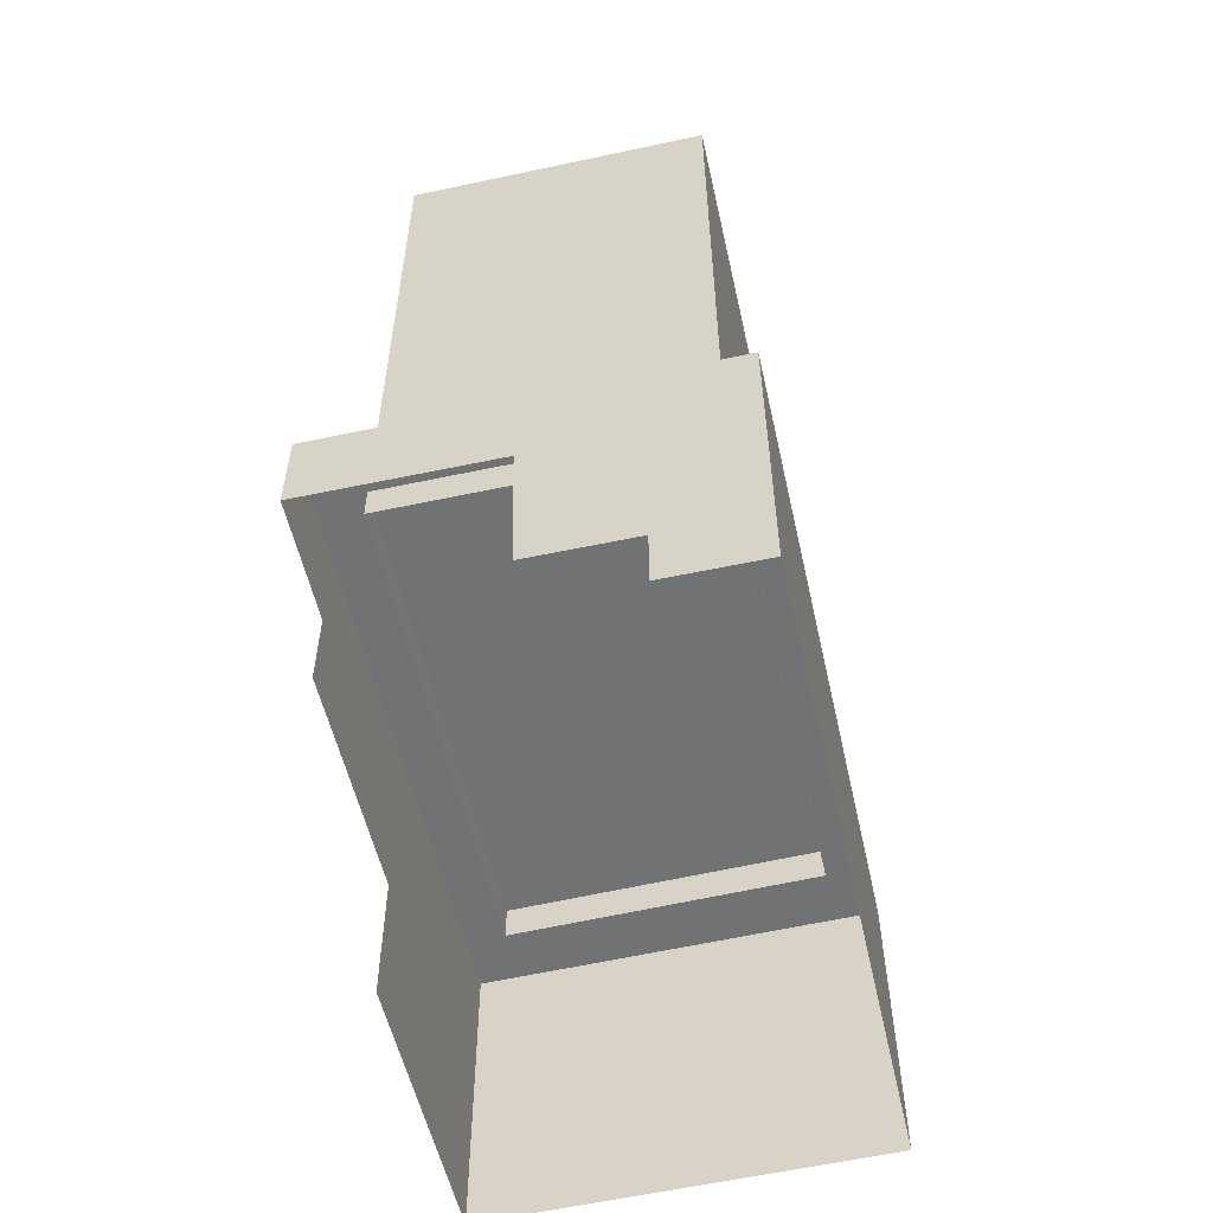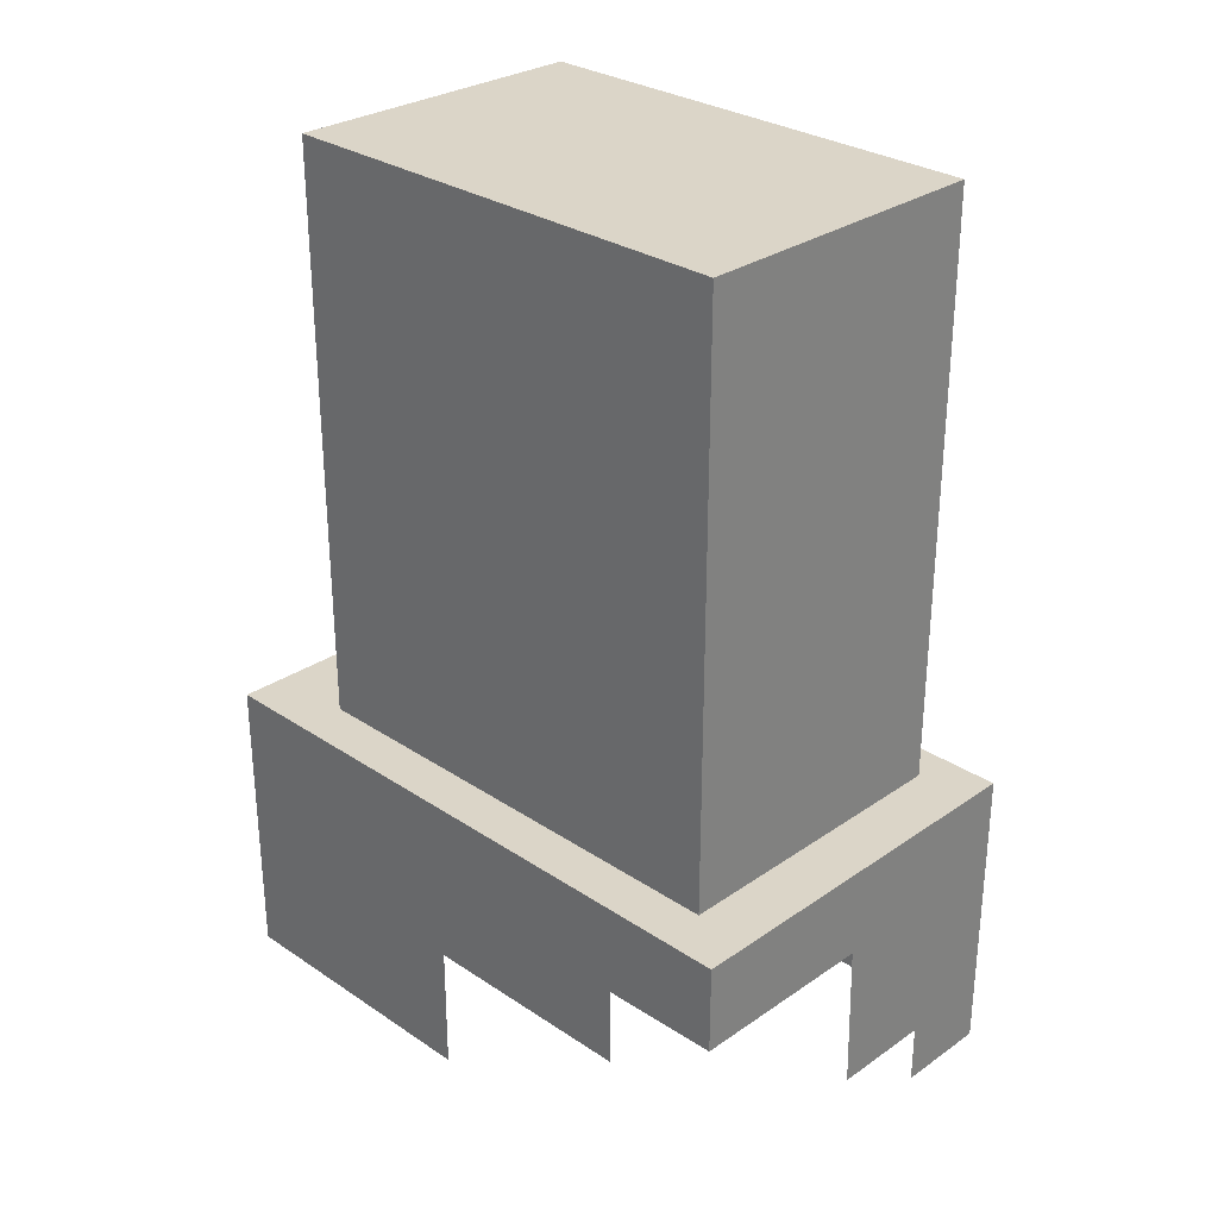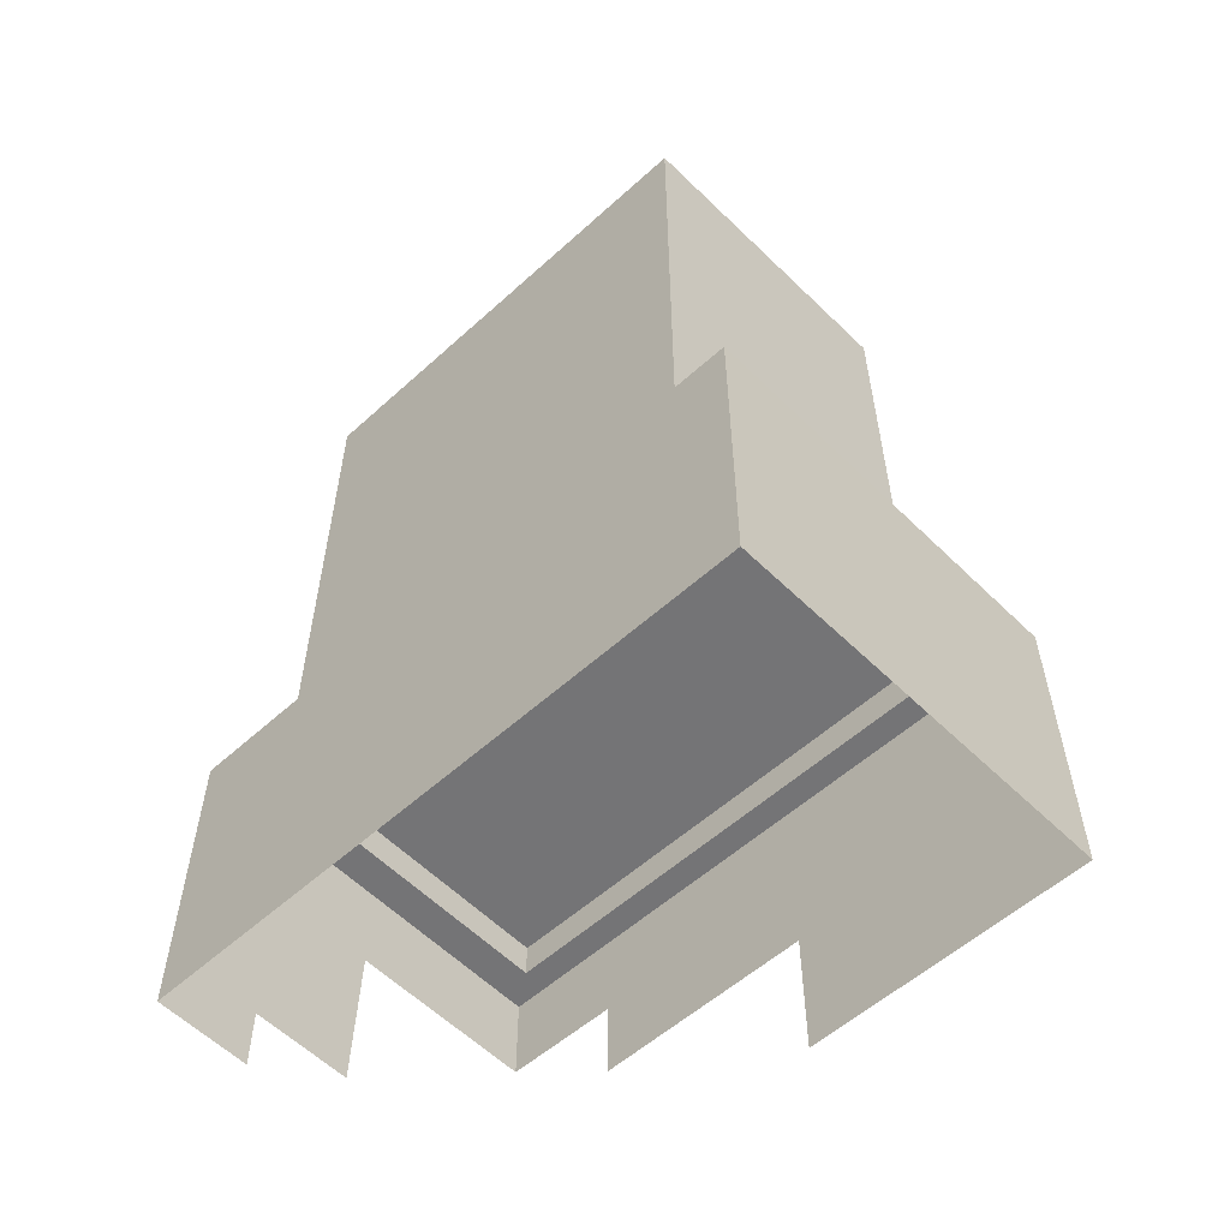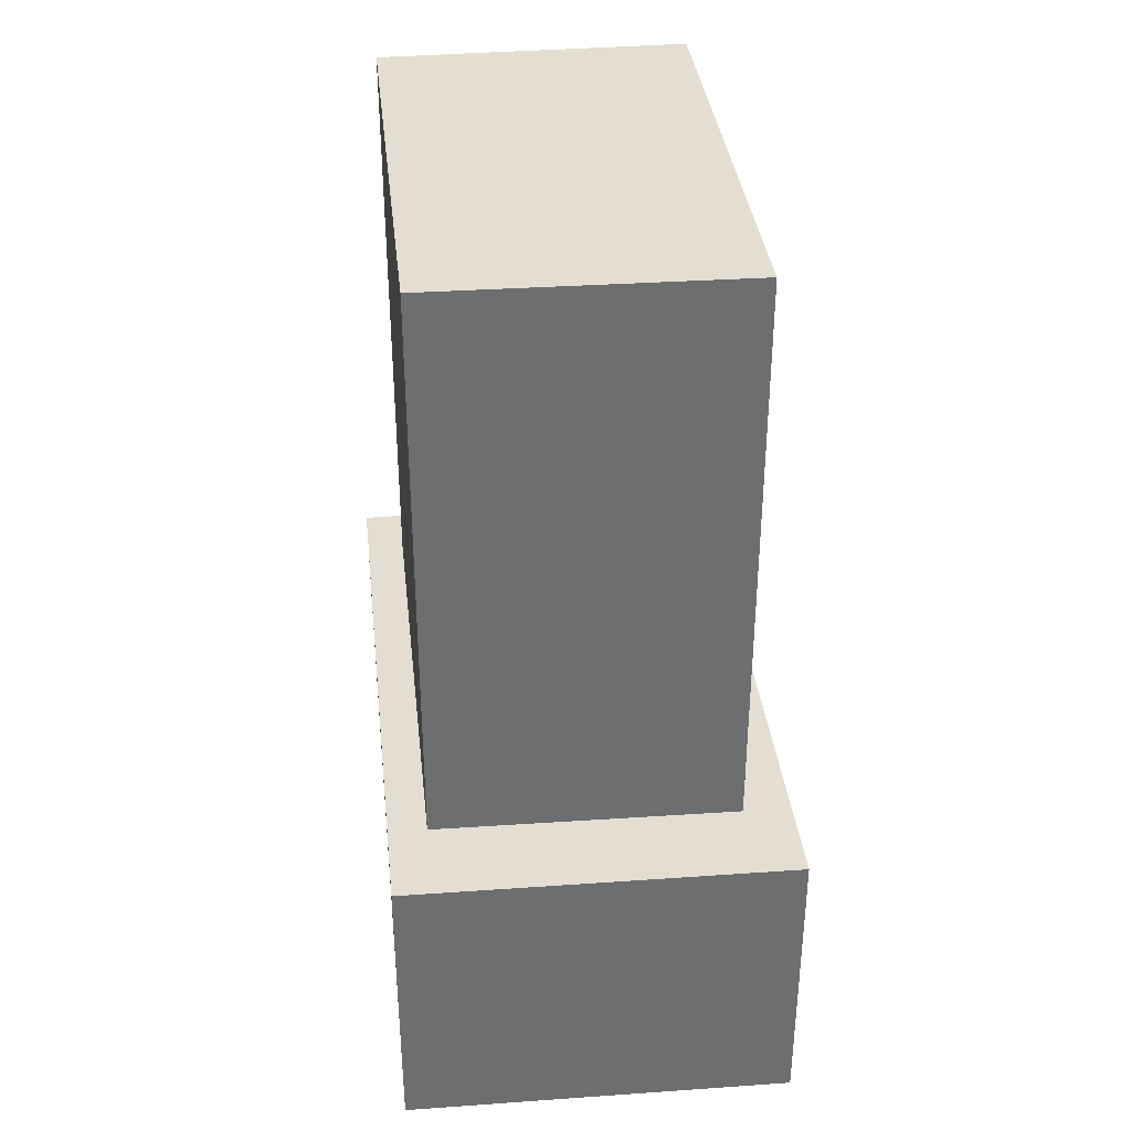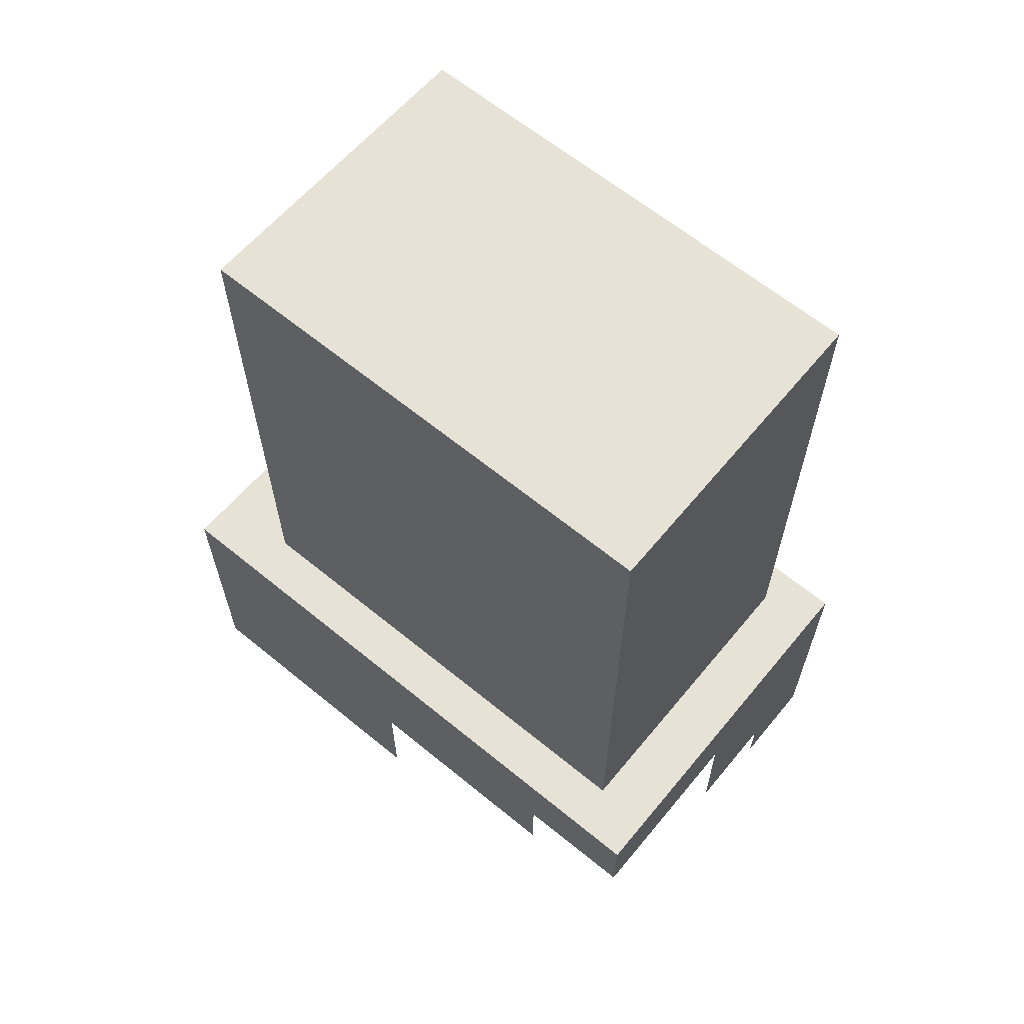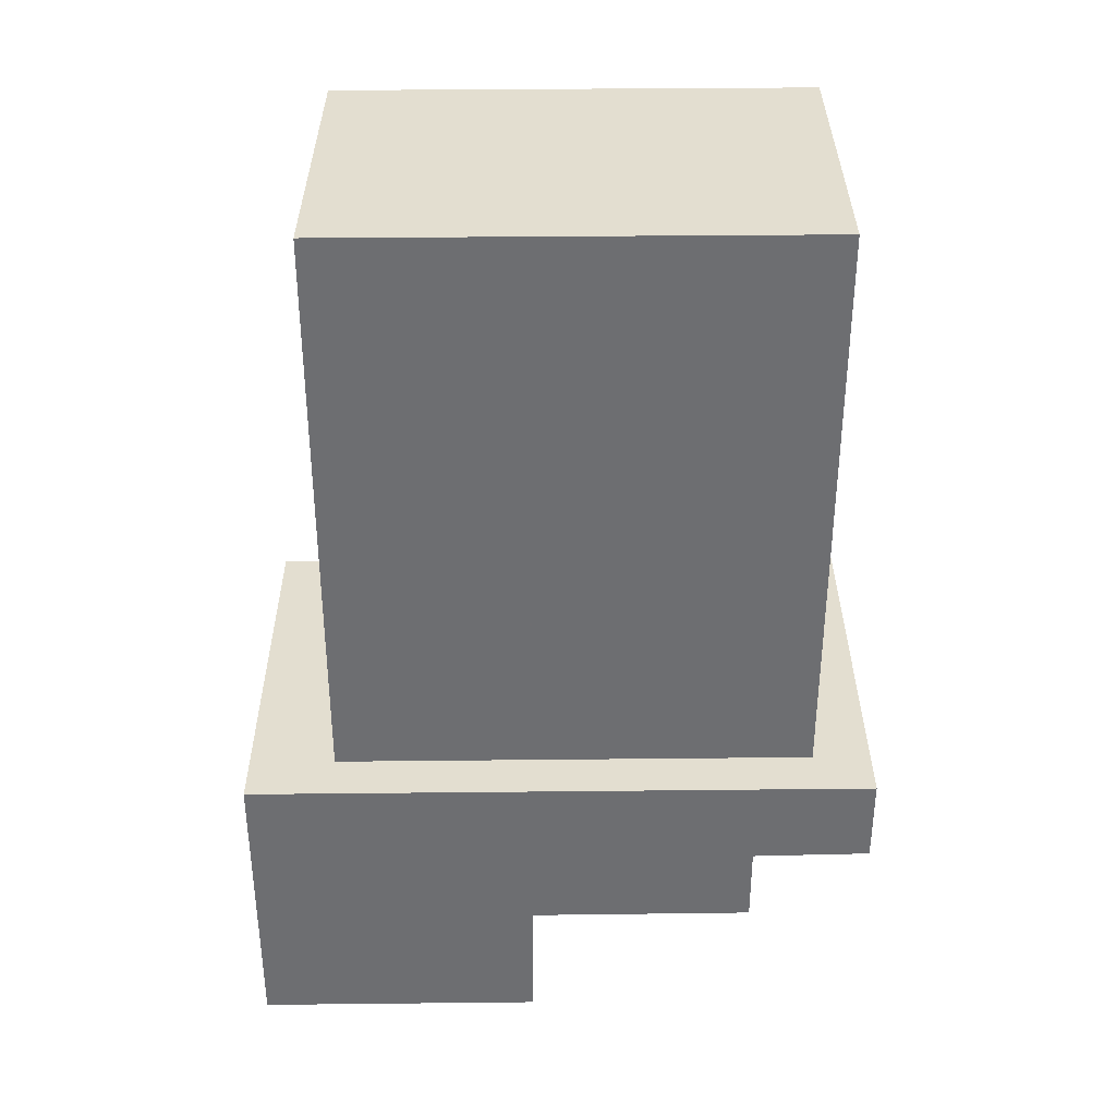
<metadata>
{"format":"obj","ext":"obj","renderer":"f3d","projection":"perspective","resolution":1024,"background":"white","views":[{"elev":-55.4,"azim":12.7,"up":"+Y"},{"elev":29.5,"azim":-45.5,"up":"+Y"},{"elev":-56.3,"azim":133.4,"up":"+Y"},{"elev":36.1,"azim":173.7,"up":"+Y"},{"elev":63.6,"azim":-50.4,"up":"+Y"},{"elev":35.7,"azim":-90.8,"up":"+Y"}]}
</metadata>
<code>
g Plane.000
v -0.1059 -0.02655 -0.03296
v -0.1059 -0.02655 -0.09046
v -0.1059 0.04765 -0.09046
v -0.1059 0.04765 -0.03296
v -0.1059 -0.02655 -0.09046
v -0.0693 -0.02655 -0.08957
v -0.0693 0.04765 -0.08957
v -0.1059 0.04765 -0.09046
v -0.1059 0.04765 -0.03296
v -0.0693 0.04765 -0.03296
v -0.0693 -0.02655 -0.03296
v -0.1059 -0.02655 -0.03296
v -0.1059 0.04765 -0.09046
v -0.0693 0.04765 -0.08957
v -0.0693 0.04765 -0.03296
v -0.1059 0.04765 -0.03296
v -0.0693 0.04765 -0.03296
v -0.0693 0.04765 -0.08957
v -0.0693 -0.02655 -0.08957
v -0.0693 -0.02655 -0.03296
v -0.1117 -0.05826 -0.1008
v -0.06471 -0.05826 -0.09991
v -0.06471 -0.02241 -0.09991
v -0.1117 -0.02241 -0.1008
v -0.06471 -0.02241 -0.02597
v -0.06471 -0.05826 -0.02597
v -0.08869 -0.03304 -0.02597
v -0.1117 -0.02241 -0.02597
v -0.07601 -0.05111 -0.02597
v -0.07601 -0.05826 -0.02597
v -0.08823 -0.05107 -0.02597
v -0.1117 -0.03291 -0.02597
v -0.1117 -0.02241 -0.1008
v -0.06471 -0.02241 -0.09991
v -0.06471 -0.02241 -0.02597
v -0.1117 -0.02241 -0.02597
v -0.06471 -0.02241 -0.02597
v -0.06471 -0.02241 -0.09991
v -0.06471 -0.05826 -0.09991
v -0.06471 -0.05826 -0.02597
v -0.1117 -0.04278 -0.06685
v -0.1117 -0.05826 -0.06685
v -0.1117 -0.05826 -0.1008
v -0.1117 -0.02241 -0.1008
v -0.1117 -0.0427 -0.04009
v -0.1117 -0.03316 -0.04009
v -0.1117 -0.03291 -0.02597
v -0.1117 -0.02241 -0.02597
g Plane.000_0
f 3 2 1
f 4 3 1
f 7 6 5
f 8 7 5
f 11 10 9
f 12 11 9
f 15 14 13
f 16 15 13
f 19 18 17
f 20 19 17
f 23 22 21
f 24 23 21
f 27 26 25
f 25 28 27
f 27 29 26
f 29 30 26
f 27 31 29
f 28 32 27
f 35 34 33
f 36 35 33
f 39 38 37
f 40 39 37
f 43 42 41
f 41 44 43
f 41 45 44
f 45 46 44
f 46 47 44
f 47 48 44

</code>
